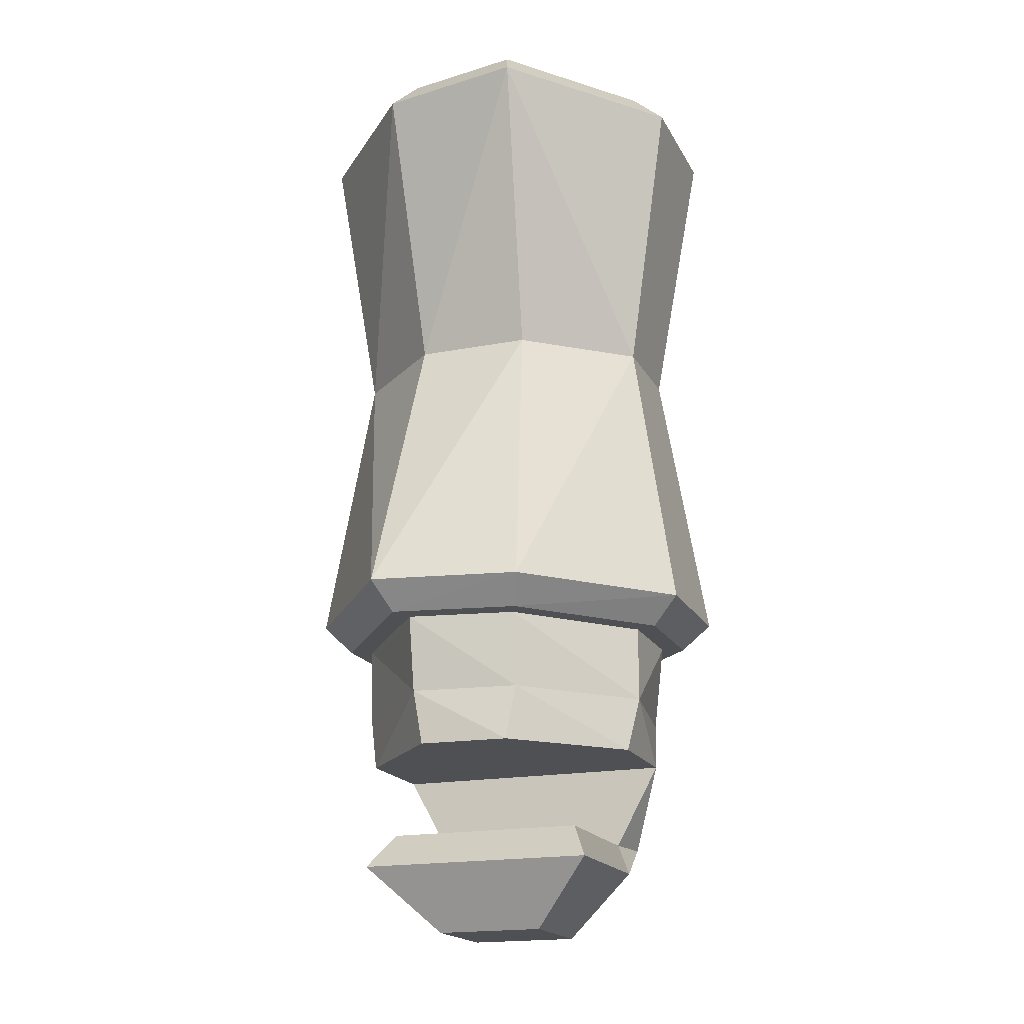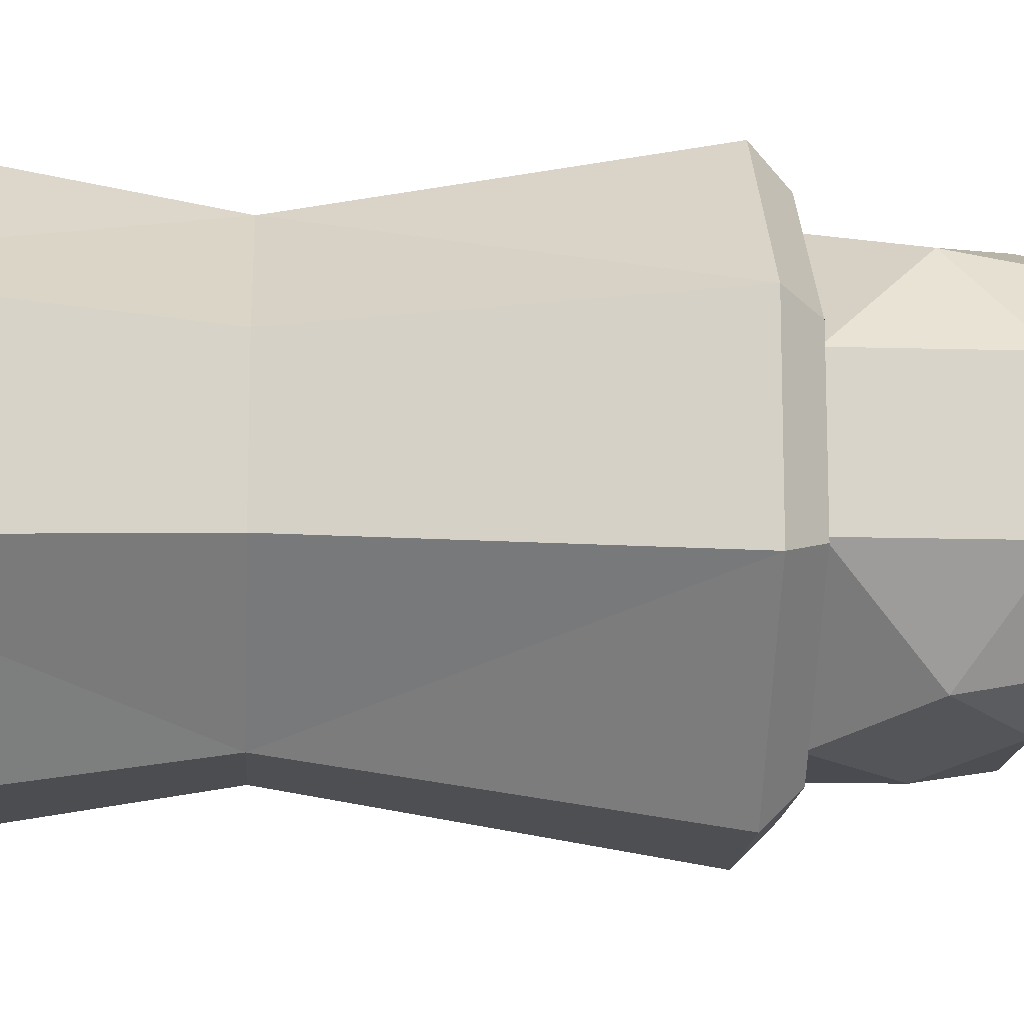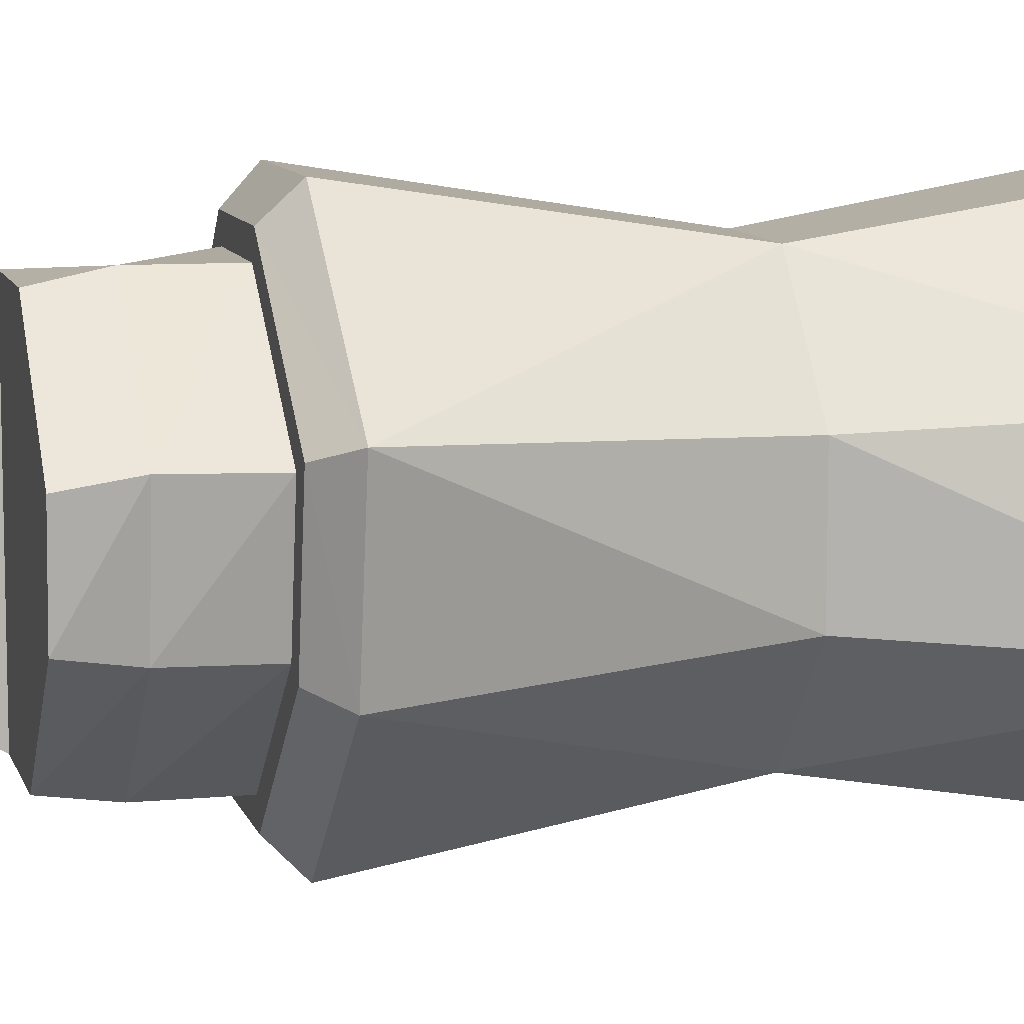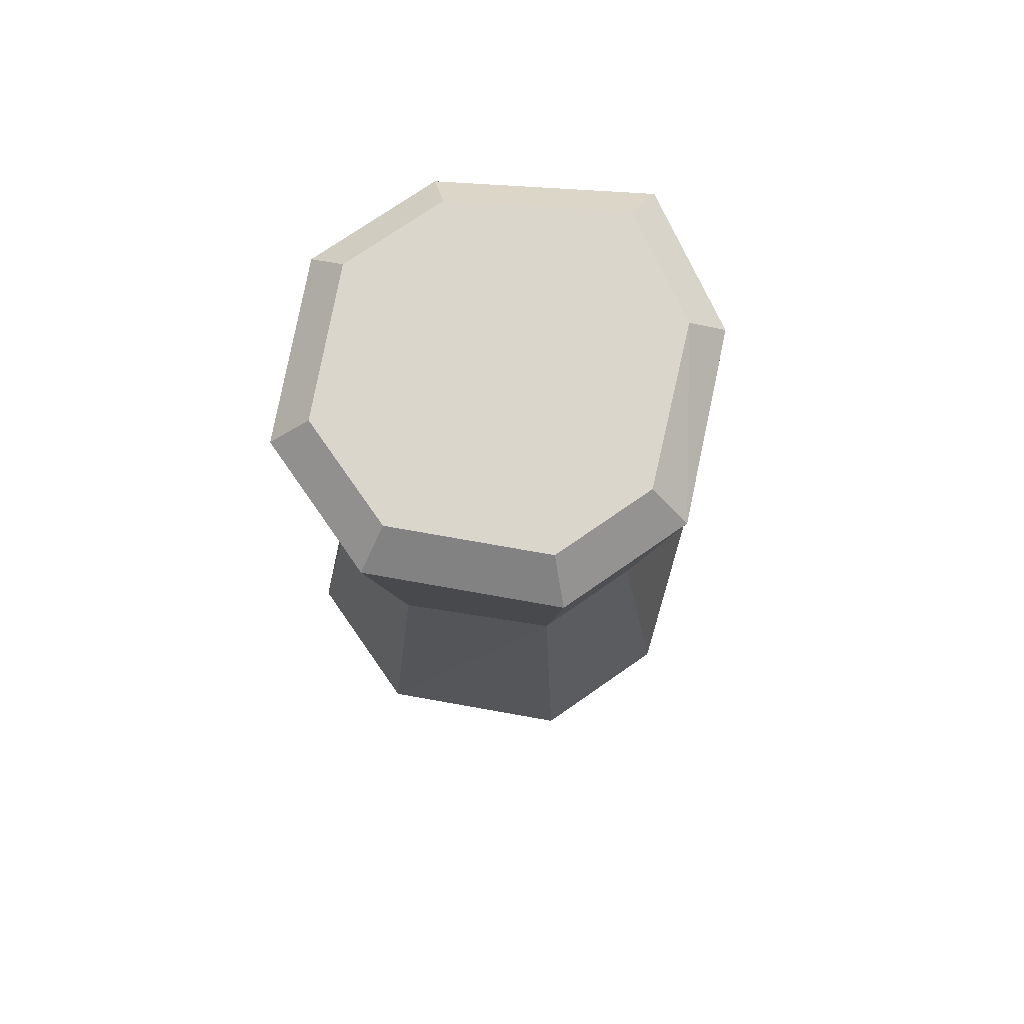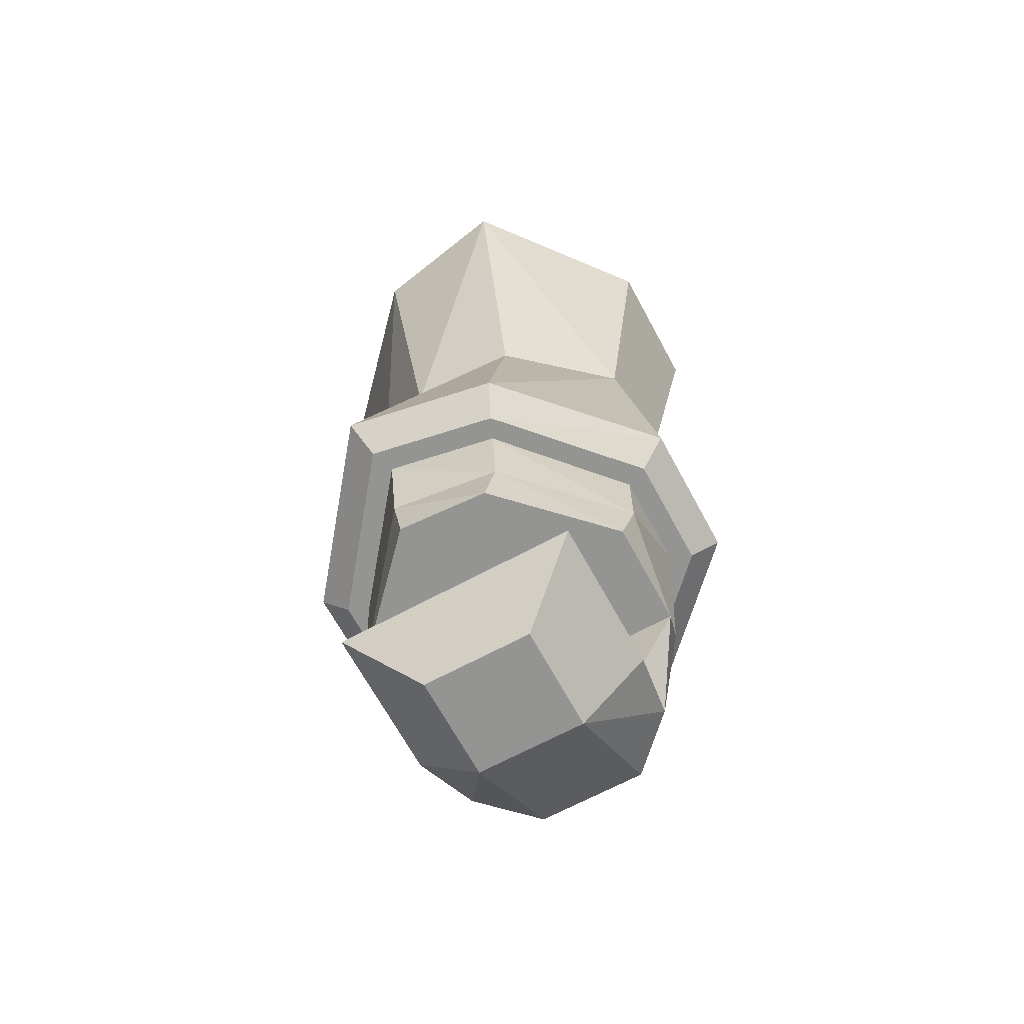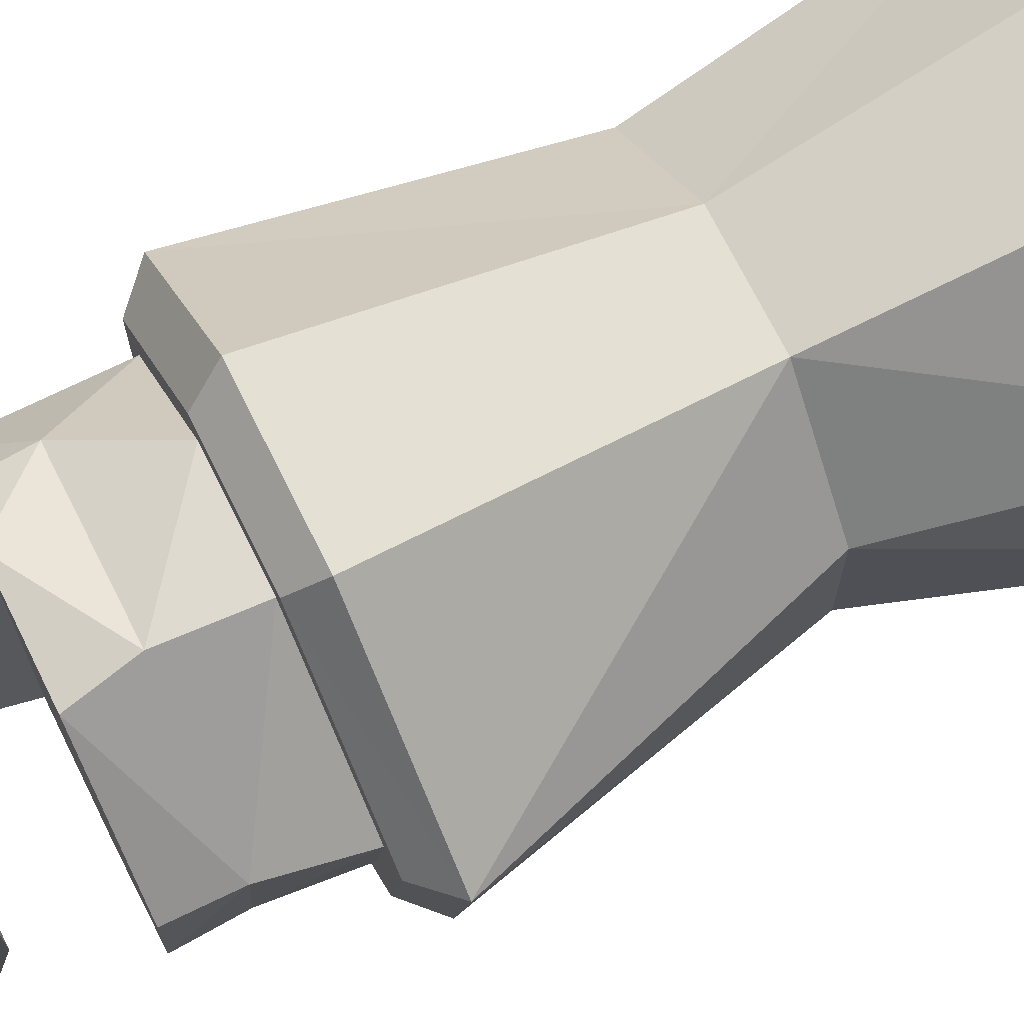
<metadata>
{"format":"obj","ext":"obj","renderer":"f3d","projection":"perspective","resolution":1024,"background":"white","views":[{"elev":-18.5,"azim":110.4,"up":"+Y"},{"elev":-14.4,"azim":-93.5,"up":"+Z"},{"elev":9.5,"azim":75.8,"up":"+Z"},{"elev":73.7,"azim":-34.9,"up":"+Y"},{"elev":-66.9,"azim":118.4,"up":"+Y"},{"elev":70.9,"azim":63.6,"up":"+Z"}]}
</metadata>
<code>
o Cube_Cube.001
v -1.307 1.652 0.4217
v -1.424 1.652 0.3043
v -1.424 1.652 0.178
v -1.307 1.652 0.06068
v -1.041 1.652 0.3043
v -1.189 1.652 0.4217
v -1.196 1.652 0.06068
v -1.064 1.652 0.178
v -1.424 1.499 0.3043
v -1.424 1.499 0.178
v -1.424 1.402 0.3043
v -1.424 1.402 0.178
v -1.273 1.284 0.3043
v -1.273 1.284 0.178
v -1.152 1.284 0.3043
v -1.152 1.284 0.178
v -1.363 1.563 0.3937
v -1.306 1.499 0.4097
v -1.306 1.499 0.07271
v -1.363 1.563 0.08868
v -1.072 1.563 0.178
v -1.067 1.499 0.1883
v -1.183 1.499 0.07271
v -1.196 1.563 0.06068
v -1.194 1.563 0.4217
v -1.183 1.499 0.4097
v -1.06 1.499 0.2941
v -1.057 1.563 0.3043
v -1.363 1.402 0.3653
v -1.307 1.402 0.3568
v -1.307 1.402 0.1255
v -1.363 1.402 0.1171
v -1.273 1.361 0.3809
v -1.273 1.402 0.3568
v -1.273 1.402 0.1255
v -1.273 1.361 0.1015
v -1.133 1.402 0.3568
v -1.097 1.36 0.3803
v -1.097 1.36 0.102
v -1.133 1.402 0.1255
v -1.482 1.685 0.3281
v -1.449 1.652 0.3146
v -1.317 1.652 0.4465
v -1.331 1.685 0.4792
v -1.331 1.685 0.003202
v -1.317 1.652 0.03584
v -1.449 1.652 0.1677
v -1.482 1.685 0.1542
v -1.01 1.685 0.1542
v -1.04 1.652 0.1677
v -1.186 1.652 0.03584
v -1.172 1.685 0.003202
v -1.168 1.685 0.4792
v -1.18 1.652 0.4465
v -1.013 1.652 0.3146
v -0.9779 1.685 0.3281
v -1.439 2.394 0.3106
v -1.482 2.351 0.3281
v -1.331 2.351 0.4792
v -1.313 2.394 0.4368
v -1.313 2.394 0.04559
v -1.331 2.351 0.003202
v -1.482 2.351 0.1542
v -1.439 2.394 0.1718
v -1.19 2.394 0.4368
v -1.172 2.351 0.4792
v -1.01 2.351 0.3281
v -1.05 2.394 0.3106
v -1.025 2.394 0.1718
v -0.9779 2.351 0.1542
v -1.168 2.351 0.003202
v -1.183 2.394 0.04559
v -1.308 2.018 0.426
v -1.43 2.018 0.3087
v -1.43 2.018 0.1737
v -1.187 2.018 0.426
v -1.308 2.018 0.05641
v -1.187 2.018 0.05641
v -1.086 2.018 0.3087
v -1.086 2.018 0.1737
f 6 43 1
f 70 79 80
f 58 75 74
f 3 42 47
f 76 59 73
f 4 51 7
f 8 55 5
f 5 54 6
f 6 28 5
f 60 65 68
f 76 56 79
f 49 78 80
f 77 48 75
f 3 46 4
f 7 50 8
f 62 78 77
f 1 25 6
f 3 9 2
f 5 21 8
f 22 27 26
f 10 32 12
f 8 24 7
f 29 13 33
f 4 24 20
f 32 14 12
f 18 31 19
f 9 29 17
f 3 20 10
f 10 11 9
f 16 38 15
f 33 15 38
f 12 13 11
f 30 35 31
f 14 15 13
f 36 16 14
f 34 40 35
f 23 21 22
f 26 28 25
f 24 19 20
f 28 22 21
f 25 18 26
f 18 29 30
f 32 19 31
f 33 30 29
f 36 31 35
f 38 40 37
f 37 33 38
f 36 40 39
f 2 17 1
f 43 41 42
f 47 45 46
f 50 52 49
f 54 56 53
f 48 42 41
f 52 46 45
f 49 55 50
f 44 54 53
f 2 43 42
f 57 59 60
f 64 62 63
f 69 71 72
f 68 66 67
f 64 58 57
f 60 66 65
f 67 69 68
f 62 72 71
f 73 58 74
f 73 41 44
f 45 78 52
f 77 63 62
f 70 78 71
f 76 67 66
f 76 44 53
f 41 75 48
f 80 56 49
f 6 54 43
f 70 67 79
f 58 63 75
f 3 2 42
f 76 66 59
f 4 46 51
f 8 50 55
f 5 55 54
f 6 25 28
f 68 69 64
f 69 72 64
f 72 61 64
f 64 57 68
f 57 60 68
f 76 53 56
f 49 52 78
f 77 45 48
f 3 47 46
f 7 51 50
f 62 71 78
f 1 17 25
f 3 10 9
f 5 28 21
f 26 18 19
f 19 23 26
f 23 22 26
f 10 20 32
f 8 21 24
f 29 11 13
f 4 7 24
f 32 36 14
f 18 30 31
f 9 11 29
f 3 4 20
f 10 12 11
f 16 39 38
f 33 13 15
f 12 14 13
f 30 34 35
f 14 16 15
f 36 39 16
f 34 37 40
f 23 24 21
f 26 27 28
f 24 23 19
f 28 27 22
f 25 17 18
f 18 17 29
f 32 20 19
f 33 34 30
f 36 32 31
f 38 39 40
f 37 34 33
f 36 35 40
f 2 9 17
f 43 44 41
f 47 48 45
f 50 51 52
f 54 55 56
f 48 47 42
f 52 51 46
f 49 56 55
f 44 43 54
f 2 1 43
f 57 58 59
f 64 61 62
f 69 70 71
f 68 65 66
f 64 63 58
f 60 59 66
f 67 70 69
f 62 61 72
f 73 59 58
f 73 74 41
f 45 77 78
f 77 75 63
f 70 80 78
f 76 79 67
f 76 73 44
f 41 74 75
f 80 79 56

</code>
